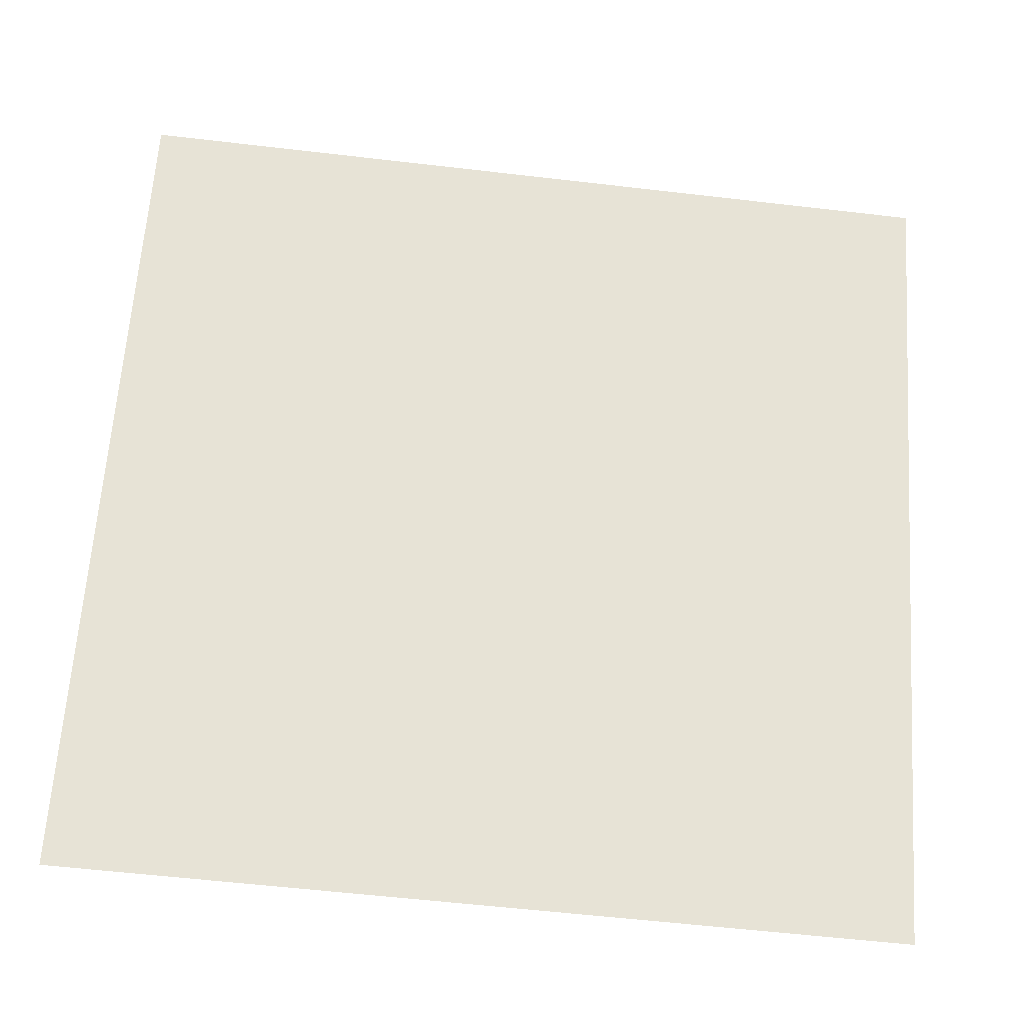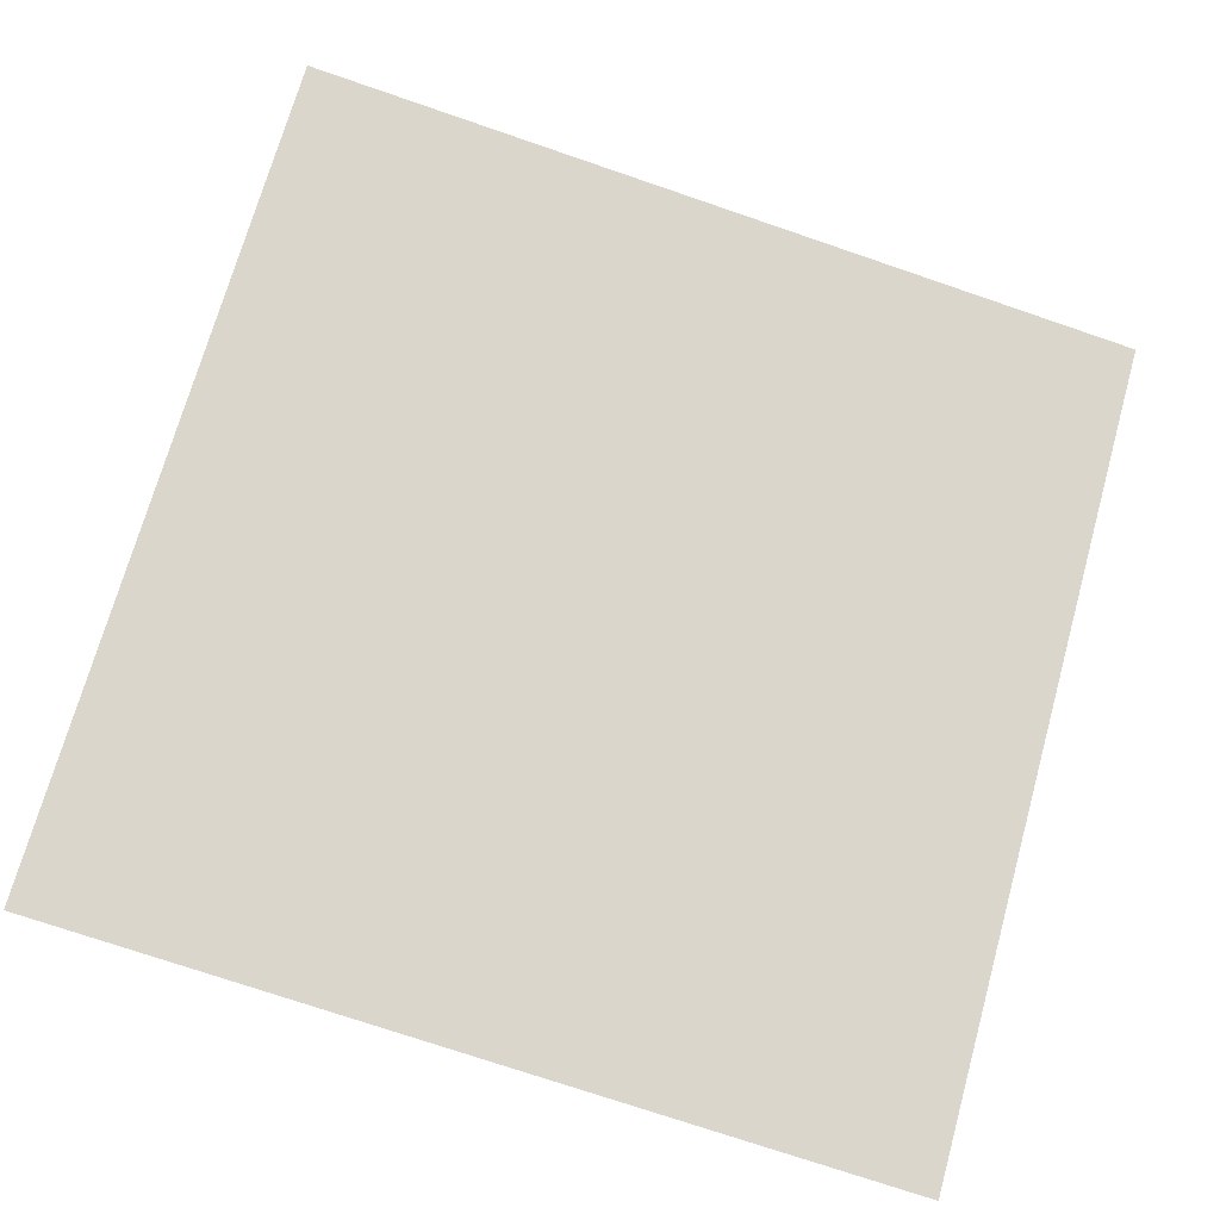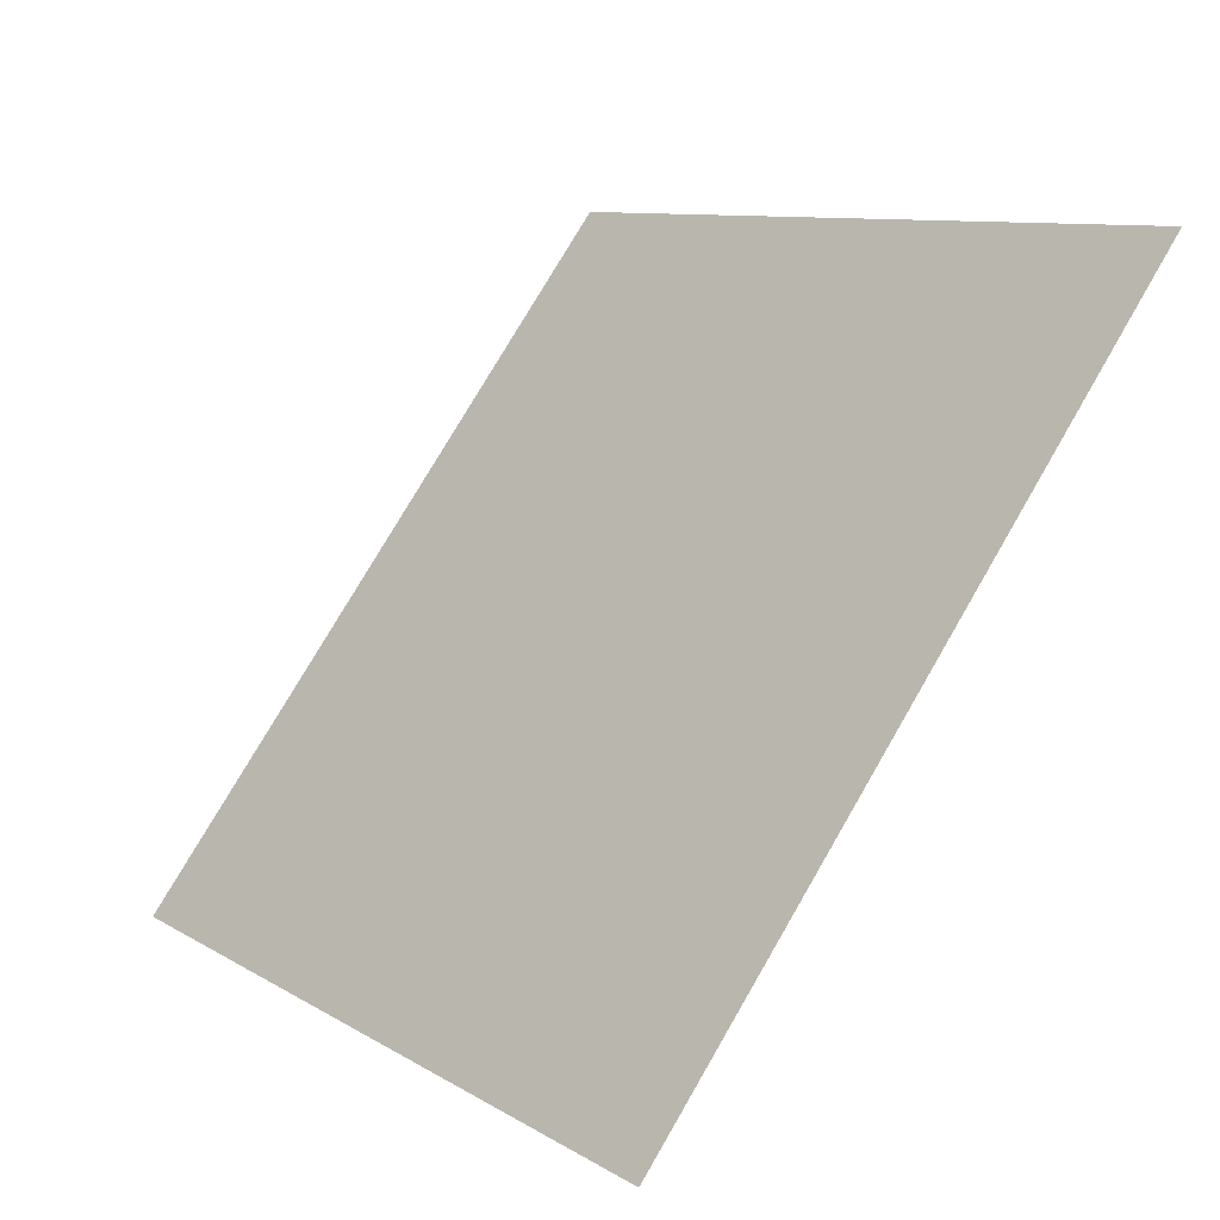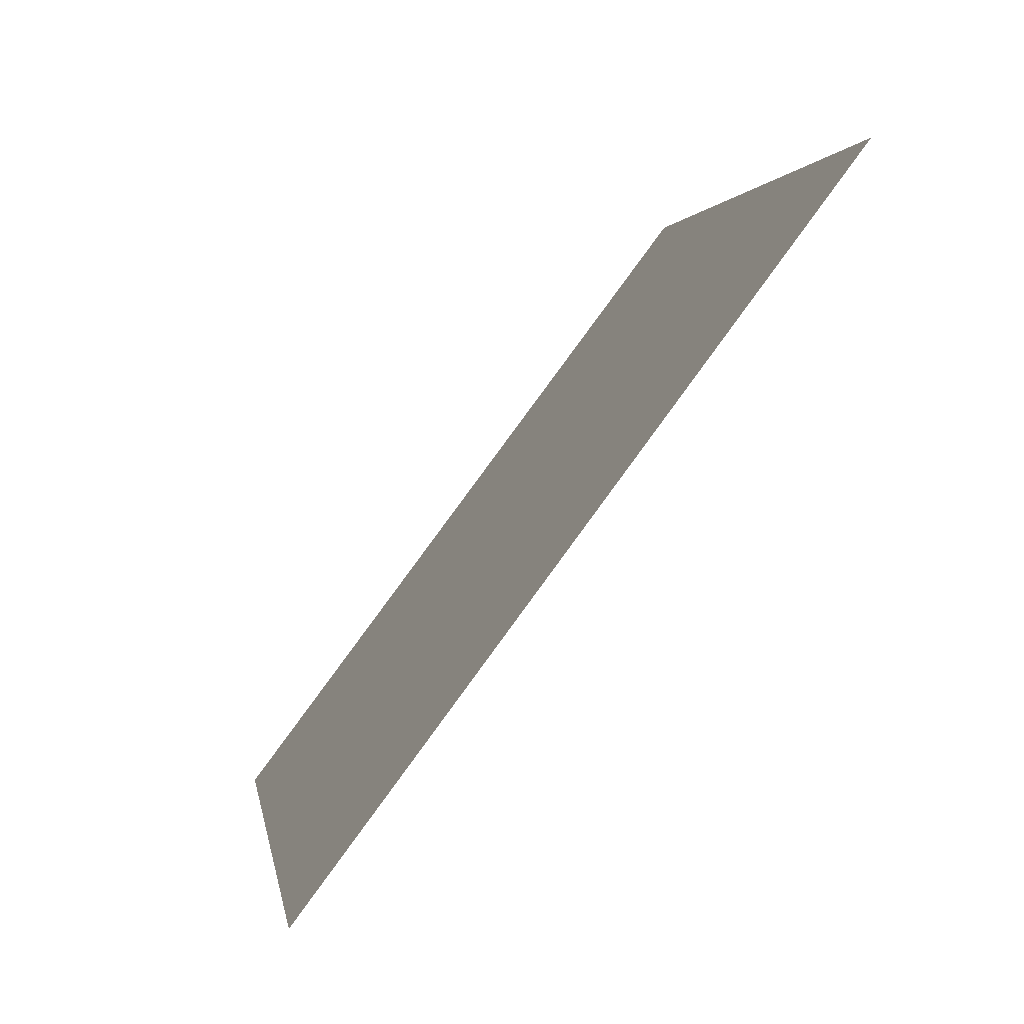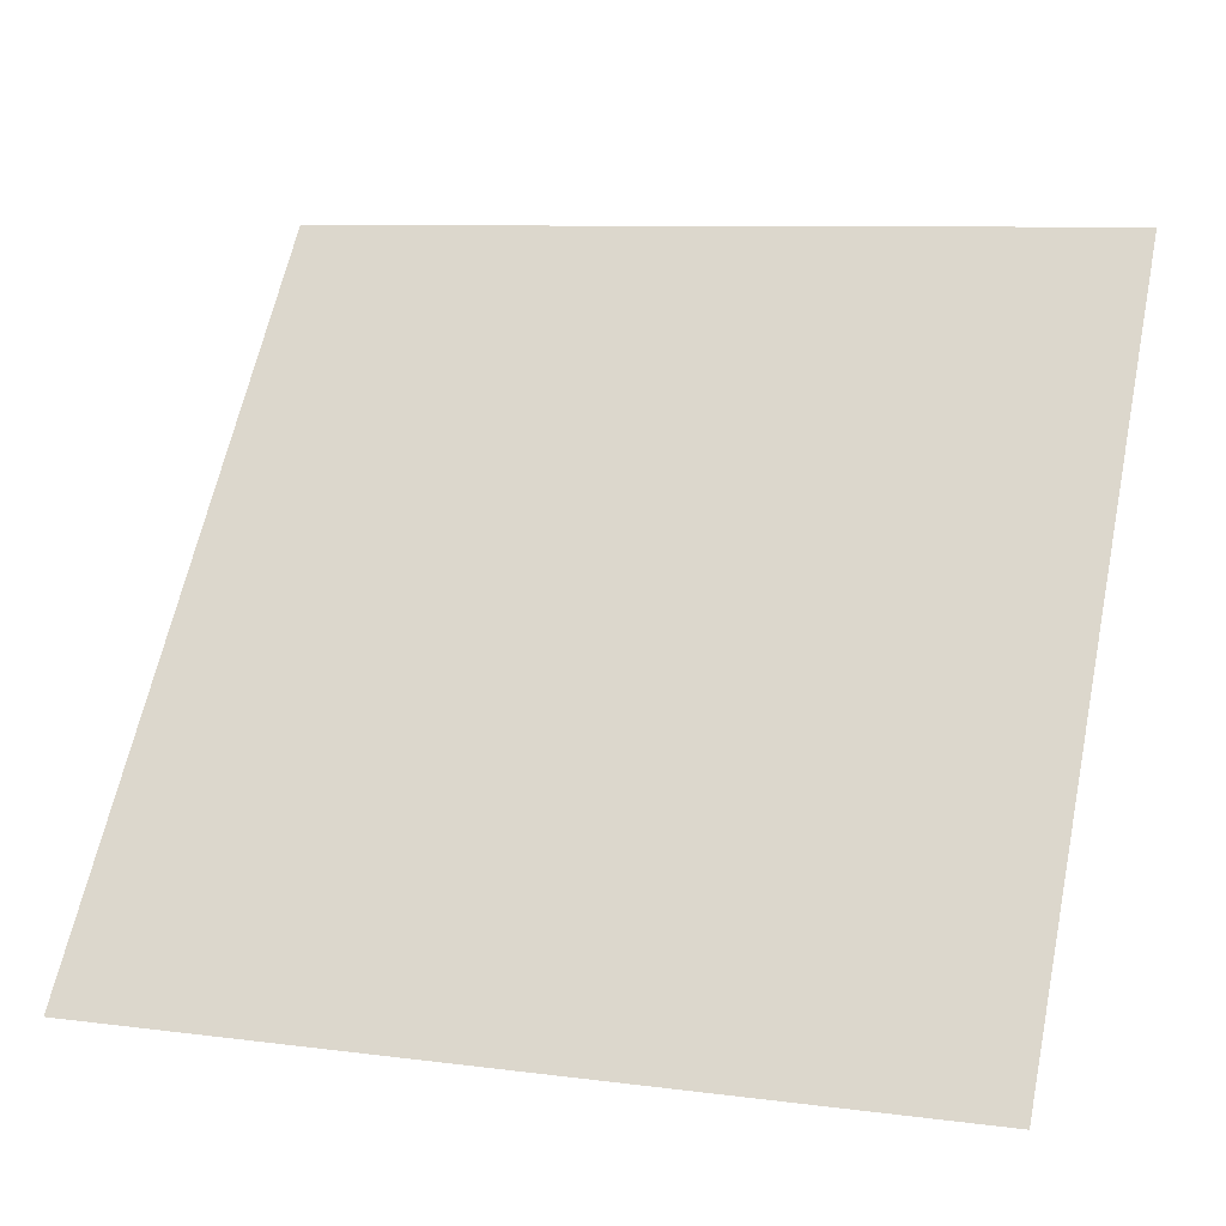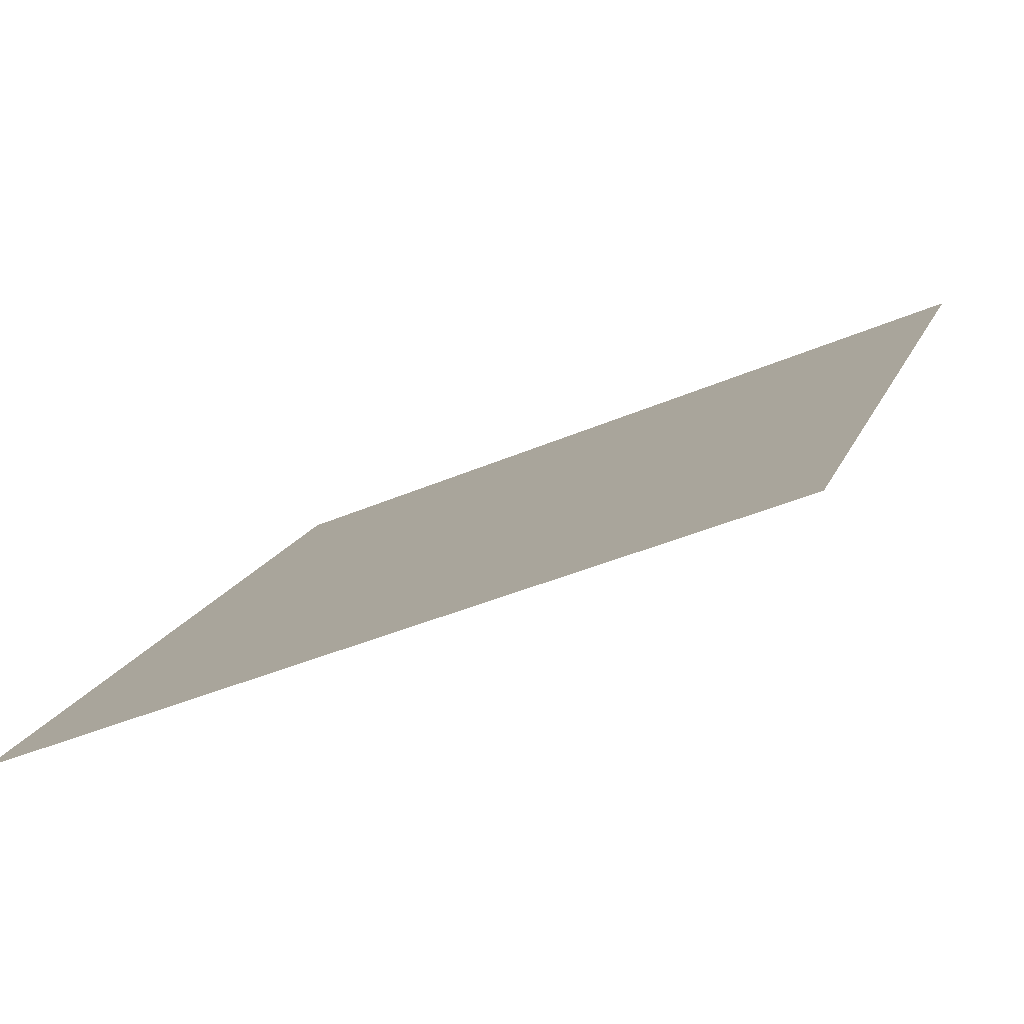
<metadata>
{"format":"obj","ext":"obj","renderer":"f3d","projection":"perspective","resolution":1024,"background":"white","views":[{"elev":-63.1,"azim":171.8,"up":"+Z"},{"elev":-70.5,"azim":-18.2,"up":"+Y"},{"elev":8.7,"azim":55.2,"up":"+Z"},{"elev":1.3,"azim":80.2,"up":"+Z"},{"elev":7.0,"azim":18.3,"up":"+Z"},{"elev":-40.8,"azim":27.0,"up":"+Z"}]}
</metadata>
<code>
v 0.2443 0.611 0.2789
v 0.2377 0.6112 0.2789
v 0.2378 0.6151 0.2842
v 0.2444 0.615 0.2841
f 4 3 2 1

</code>
